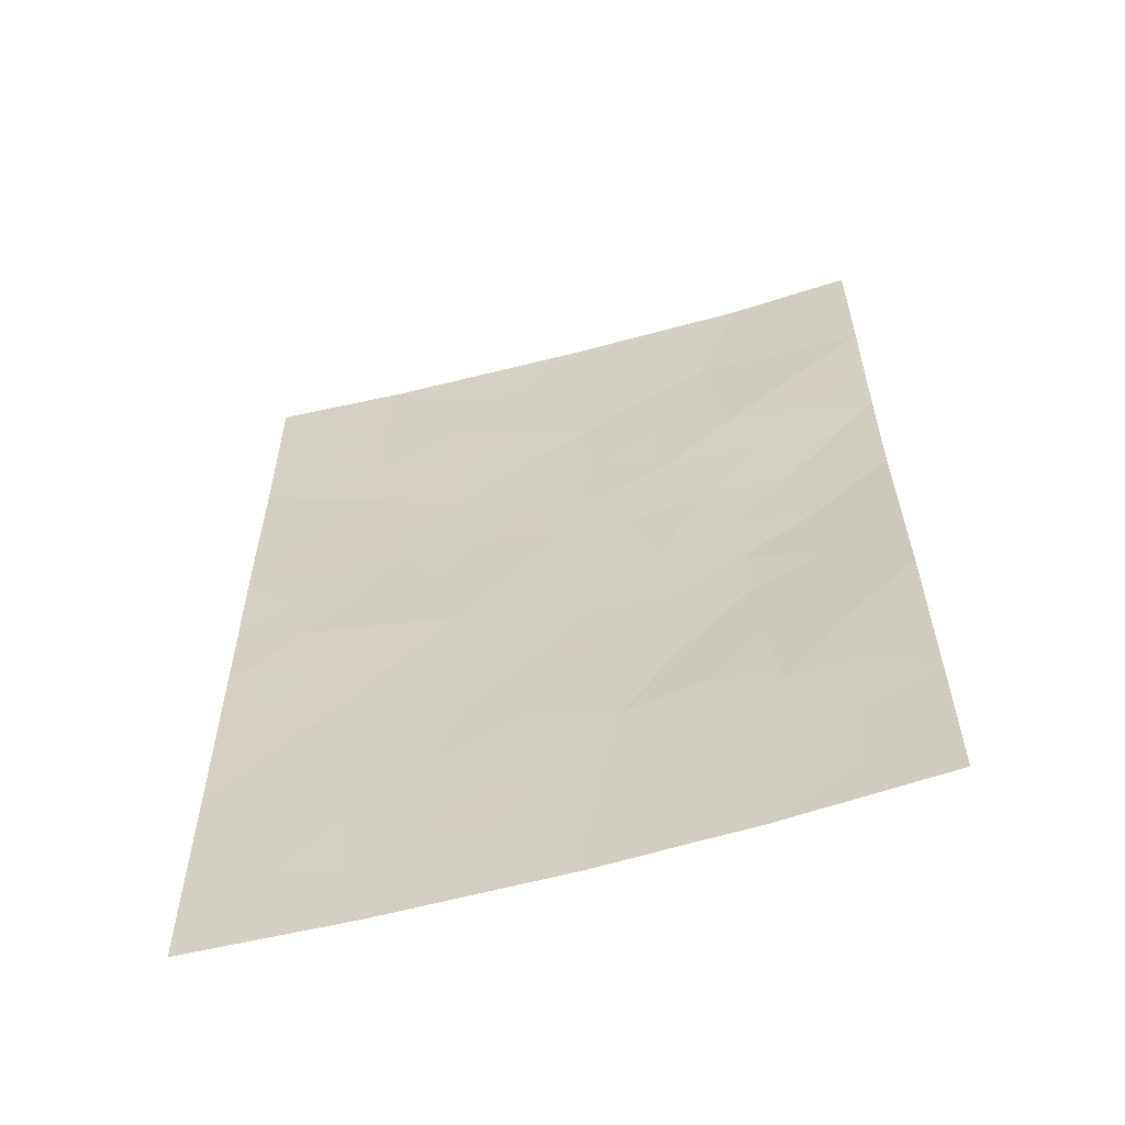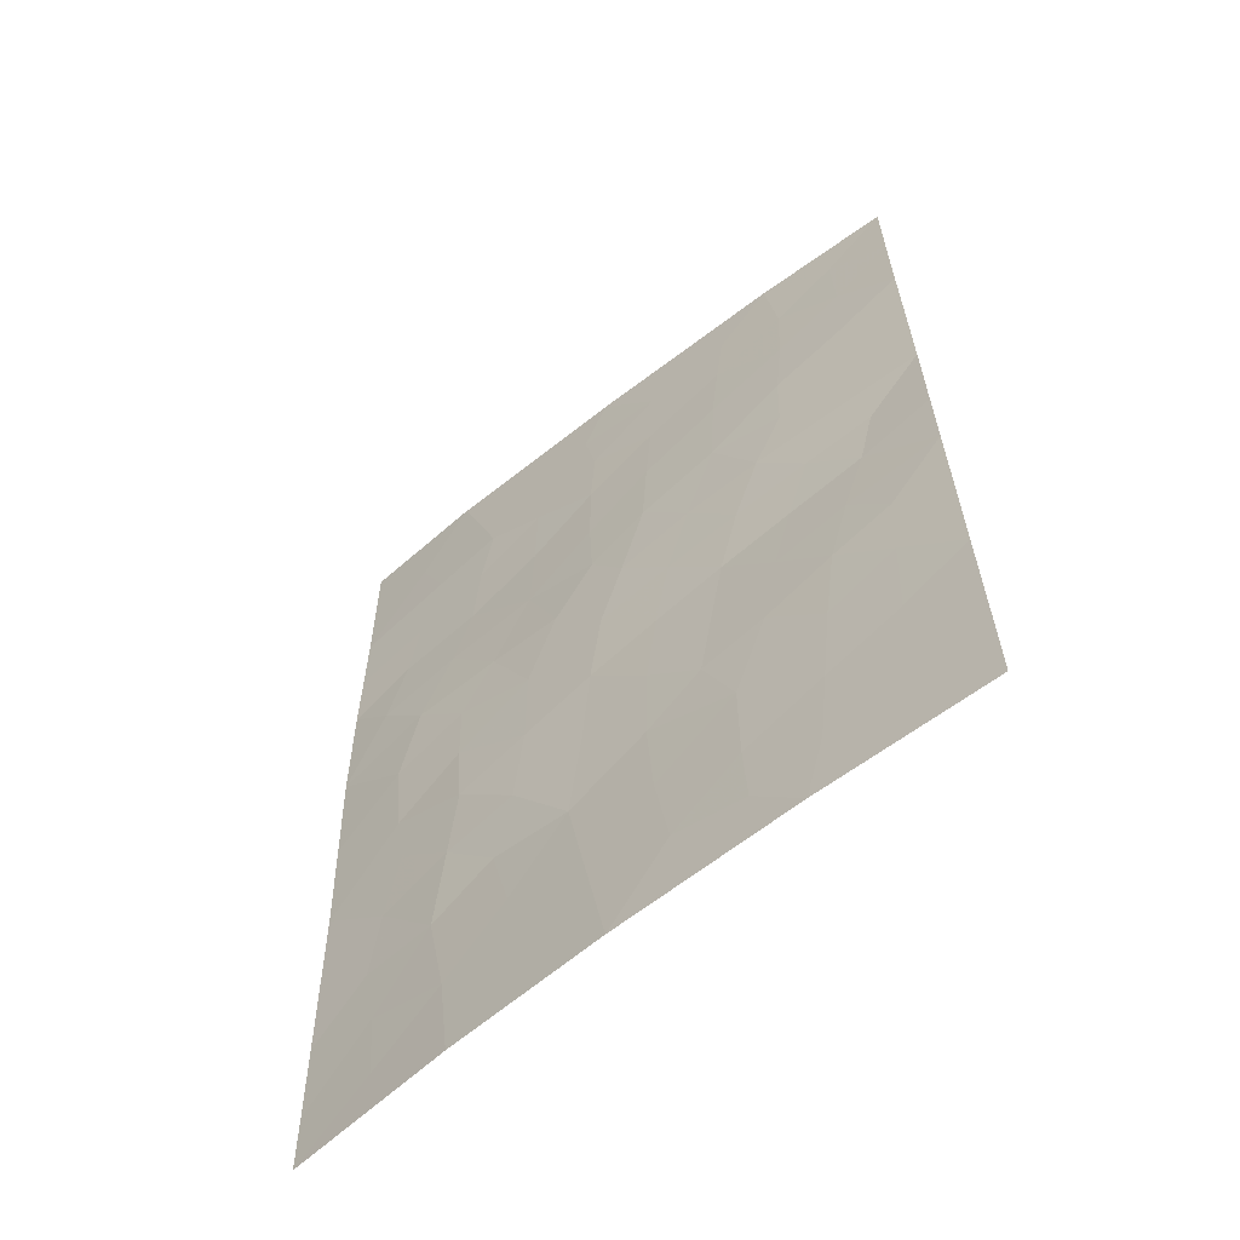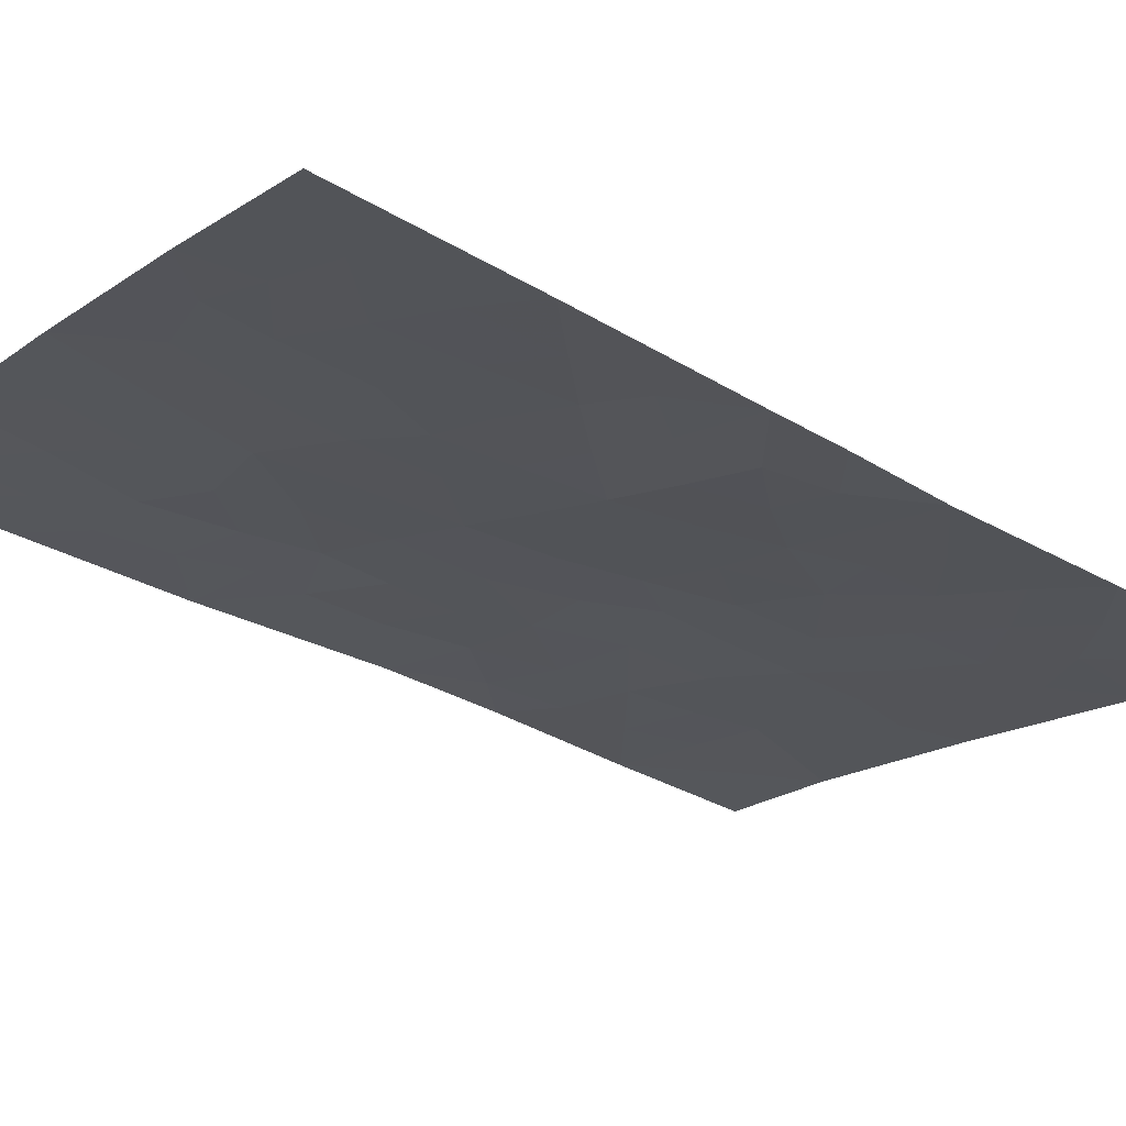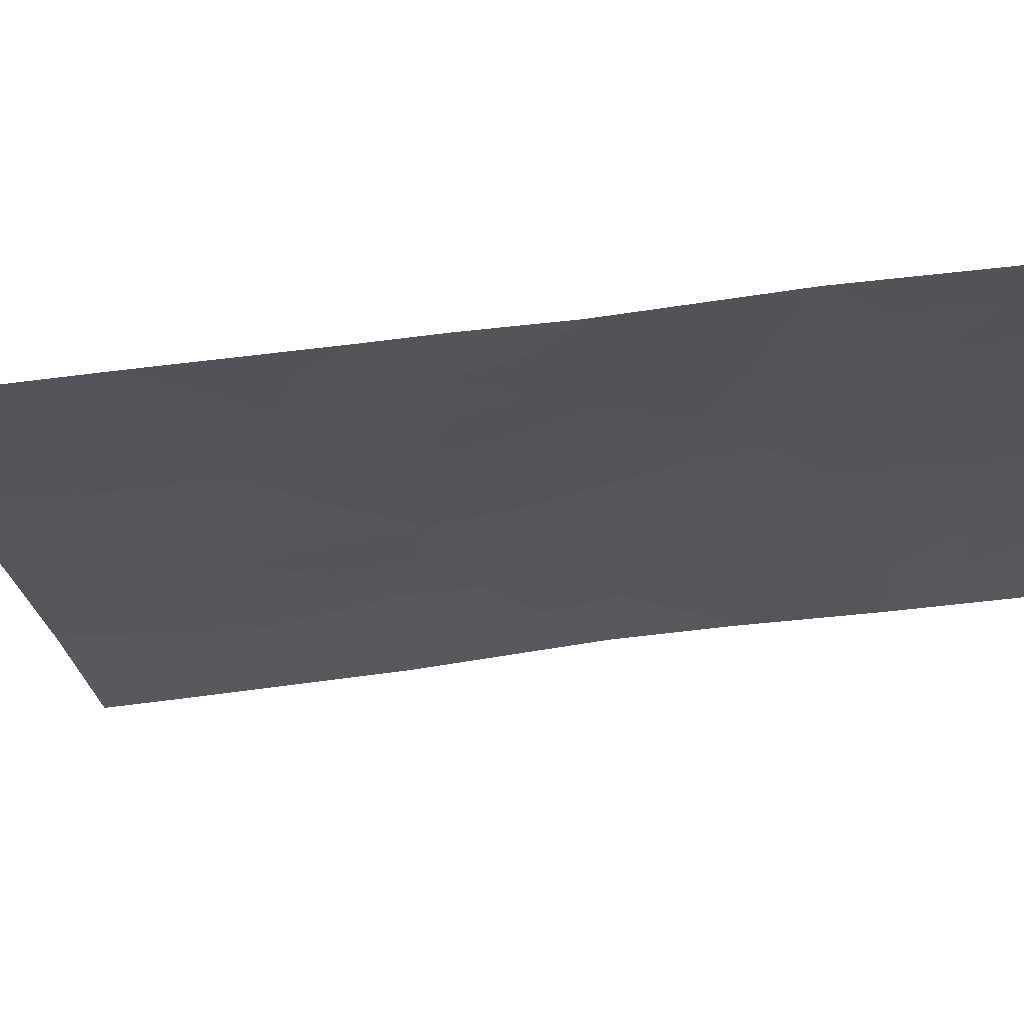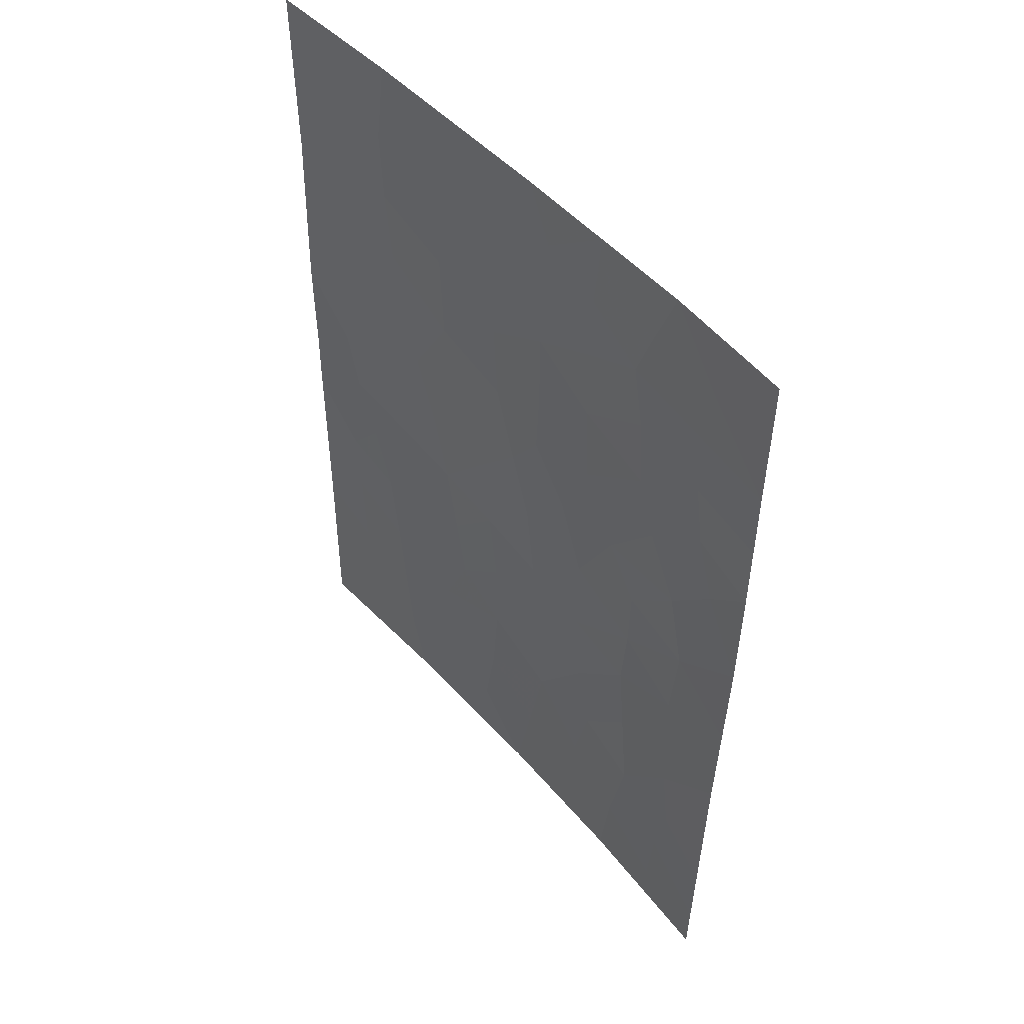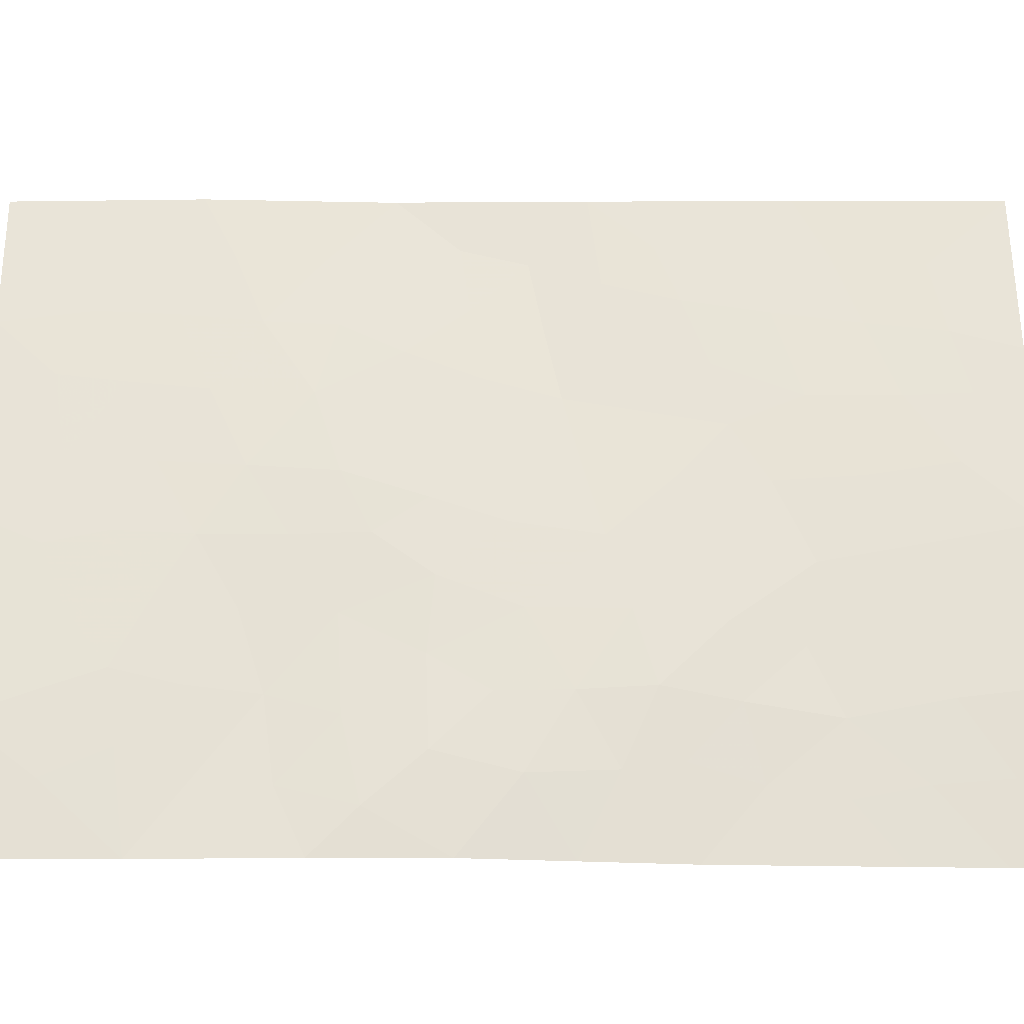
<metadata>
{"format":"obj","ext":"obj","renderer":"f3d","projection":"perspective","resolution":1024,"background":"white","views":[{"elev":-58.2,"azim":-150.9,"up":"+Y"},{"elev":-63.0,"azim":52.1,"up":"+Y"},{"elev":-35.3,"azim":50.8,"up":"+Z"},{"elev":-38.5,"azim":98.7,"up":"+Z"},{"elev":52.4,"azim":-117.7,"up":"+Y"},{"elev":76.0,"azim":-90.6,"up":"+Z"}]}
</metadata>
<code>
v 15.39 -38 49.38
v 13.71 -38 49.87
v 7.118 -49.24 51.05
v 7.107 -50 51.03
v 9.131 -50 50.71
v 15.34 -47.41 49.29
v 15.32 -50 49.26
v 13.85 -39.16 49.82
v 11.21 -38 50.51
v 7.295 -38 51.35
v 7.28 -39.86 51.33
v 8.865 -38 51.06
v 15.36 -43.98 49.32
v 14.46 -44.22 49.53
v 13.29 -50 49.8
v 12.68 -48.53 49.97
v 7.136 -48.18 51.08
v 9.002 -48.83 50.75
v 15.35 -44.95 49.3
v 13.95 -46.01 49.69
v 12.66 -44.59 50.02
v 10.6 -47.4 50.46
v 12.32 -46.49 50.09
v 10.99 -42.42 50.52
v 8.182 -44.09 51.12
v 11.06 -50 50.33
v 15.35 -42.66 49.31
v 9.092 -41.28 50.91
v 7.259 -43.34 51.29
v 9.157 -45.58 50.87
v 7.177 -45.95 51.15
v 7.276 -41.78 51.32
v 15.4 -40.35 49.38
v 13.28 -42.77 49.93
v 10.98 -40.46 50.55
v 10.94 -45.04 50.47
v 9.405 -39.58 50.93
v 13.64 -48.15 49.72
v 12.91 -39.57 50.06
v 13.7 -41.12 49.85
v 15.39 -39.17 49.38
v 14.65 -39.72 49.6
v 14.63 -38.67 49.6
v 8.094 -49.41 50.89
v 8.119 -50 50.87
v 13.52 -49.15 49.75
v 14.3 -50 49.53
v 14.55 -38 49.62
v 7.288 -38.93 51.34
v 8.08 -38 51.21
v 8.171 -38.9 51.18
v 9.165 -38.86 50.99
v 8.516 -39.7 51.1
v 8.028 -48.48 50.92
v 7.87 -47.6 50.97
v 8.779 -47.61 50.81
v 15.34 -46.18 49.3
v 14.62 -46.69 49.5
v 14.68 -45.73 49.49
v 13.31 -45.33 49.86
v 13.1 -46.33 49.9
v 12.48 -45.59 50.06
v 11.6 -46.94 50.24
v 10.81 -46.18 50.46
v 11.66 -45.87 50.27
v 10.01 -49.3 50.54
v 10.1 -50 50.52
v 12.17 -50 50.06
v 11.83 -49.12 50.17
v 12.71 -49.35 49.95
v 11.82 -41 50.35
v 11.75 -42.06 50.35
v 10.96 -41.5 50.54
v 8.297 -45.85 50.98
v 8.971 -46.49 50.84
v 8.032 -46.7 50.97
v 9.898 -46.37 50.67
v 9.609 -47.22 50.66
v 7.157 -47.07 51.11
v 7.278 -40.82 51.32
v 8.197 -40.58 51.12
v 8.068 -41.42 51.14
v 8.449 -43.07 51.09
v 9.107 -43.77 50.92
v 15.38 -41.5 49.35
v 14.49 -41.79 49.59
v 14.59 -40.75 49.6
v 12.01 -43.78 50.22
v 12.33 -42.83 50.17
v 12.93 -43.66 49.99
v 7.837 -42.35 51.22
v 13.8 -40.13 49.83
v 12.81 -40.54 50.09
v 12.75 -41.74 50.1
v 13.65 -42.01 49.84
v 10.47 -43.14 50.63
v 11.11 -43.97 50.46
v 10.08 -44.12 50.69
v 11.81 -44.8 50.25
v 14.19 -45.09 49.62
v 13.54 -44.4 49.78
v 7.218 -44.65 51.22
v 9.112 -44.67 50.91
v 14.54 -47.82 49.49
v 13.79 -47.06 49.71
v 9.822 -48.18 50.6
v 10.83 -48.69 50.39
v 7.268 -42.56 51.31
v 15.33 -48.71 49.27
v 11.94 -38.92 50.32
v 12.46 -38 50.19
v 13.02 -38.74 50.04
v 13.84 -43.54 49.74
v 14.22 -42.71 49.65
v 14.67 -43.42 49.49
v 11.67 -48.04 50.21
v 11.89 -39.97 50.32
v 10.88 -38.75 50.58
v 10.04 -38 50.79
v 10.13 -39.06 50.76
v 10.14 -39.98 50.75
v 9.209 -40.37 50.93
v 12.69 -47.4 49.98
v 10.05 -45.32 50.67
v 10.09 -40.97 50.72
v 10.03 -42.07 50.72
v 11.42 -43.07 50.41
v 11.04 -39.52 50.54
v 8.856 -42.13 50.98
v 9.541 -43.05 50.83
v 8.213 -45.14 51.04
v 14.43 -48.96 49.5
f 41 42 43
f 5 45 44
f 46 132 47
f 48 1 43
f 49 50 51
f 51 52 53
f 54 55 56
f 57 58 59
f 60 61 62
f 63 64 65
f 26 67 66
f 68 69 70
f 71 72 73
f 74 75 76
f 77 78 75
f 79 76 55
f 18 44 54
f 85 86 87
f 88 89 90
f 13 19 14
f 32 82 91
f 92 93 39
f 96 97 98
f 88 99 97
f 59 20 100
f 60 101 100
f 31 102 131
f 103 30 131
f 58 104 105
f 66 106 107
f 108 32 91
f 110 111 112
f 113 114 115
f 94 89 72
f 63 123 116
f 56 78 106
f 110 117 128
f 117 93 71
f 69 107 116
f 119 120 52
f 128 120 118
f 121 125 122
f 90 113 101
f 130 83 129
f 42 87 92
f 114 95 86
f 14 115 13
f 124 64 77
f 124 103 98
f 99 62 65
f 105 123 61
f 16 46 70
f 81 53 122
f 1 41 43
f 41 33 42
f 43 42 8
f 4 44 45
f 44 4 3
f 15 46 47
f 46 38 132
f 2 43 8
f 43 2 48
f 11 49 51
f 49 10 50
f 51 50 12
f 11 51 53
f 51 12 52
f 53 52 37
f 18 54 56
f 54 17 55
f 19 57 59
f 57 6 58
f 59 58 20
f 21 60 62
f 60 20 61
f 62 61 23
f 23 63 65
f 63 22 64
f 65 64 36
f 5 66 67
f 66 5 18
f 15 68 70
f 68 26 69
f 70 69 16
f 35 71 73
f 71 94 72
f 31 74 76
f 74 30 75
f 76 75 56
f 30 77 75
f 77 22 78
f 75 78 56
f 17 79 55
f 79 31 76
f 55 76 56
f 5 44 18
f 3 54 44
f 54 3 17
f 32 80 82
f 80 11 81
f 25 83 84
f 33 85 87
f 85 27 86
f 87 86 40
f 21 88 90
f 88 127 89
f 90 89 34
f 91 82 129
f 82 28 129
f 91 129 83
f 8 92 39
f 92 40 93
f 94 40 95
f 94 95 34
f 96 24 127
f 98 97 36
f 88 21 99
f 97 99 36
f 19 100 14
f 100 19 59
f 20 60 100
f 60 21 101
f 100 101 14
f 102 25 131
f 25 102 29
f 25 103 131
f 131 74 31
f 29 83 25
f 20 58 105
f 58 6 104
f 105 104 38
f 26 66 107
f 66 18 106
f 107 106 22
f 29 108 91
f 91 83 29
f 104 6 109
f 39 110 112
f 110 9 111
f 112 111 2
f 14 113 115
f 113 34 114
f 115 114 27
f 94 34 89
f 72 89 127
f 22 63 116
f 63 23 123
f 116 123 16
f 18 56 106
f 106 78 22
f 9 110 118
f 110 39 117
f 35 117 71
f 117 39 93
f 71 93 94
f 16 69 116
f 69 26 107
f 116 107 22
f 12 119 52
f 119 9 118
f 52 120 37
f 35 121 128
f 121 37 120
f 37 121 122
f 121 35 125
f 122 125 28
f 123 38 16
f 21 90 101
f 90 34 113
f 101 113 14
f 28 126 129
f 130 84 83
f 2 8 112
f 39 112 8
f 40 94 93
f 8 42 92
f 42 33 87
f 92 87 40
f 27 114 86
f 114 34 95
f 86 95 40
f 115 27 13
f 30 124 77
f 124 36 64
f 77 64 22
f 36 124 98
f 124 30 103
f 36 99 65
f 99 21 62
f 65 62 23
f 25 84 103
f 20 105 61
f 105 38 123
f 61 123 23
f 16 38 46
f 70 46 15
f 28 82 81
f 81 11 53
f 122 53 37
f 125 73 126
f 125 35 73
f 126 73 24
f 28 125 126
f 126 24 96
f 126 96 130
f 98 103 84
f 28 81 122
f 82 80 81
f 119 118 120
f 24 73 72
f 110 128 118
f 127 24 72
f 96 127 97
f 97 127 88
f 35 128 117
f 128 121 120
f 129 126 130
f 130 98 84
f 130 96 98
f 47 132 7
f 131 30 74
f 132 109 7
f 38 104 132
f 109 132 104

</code>
